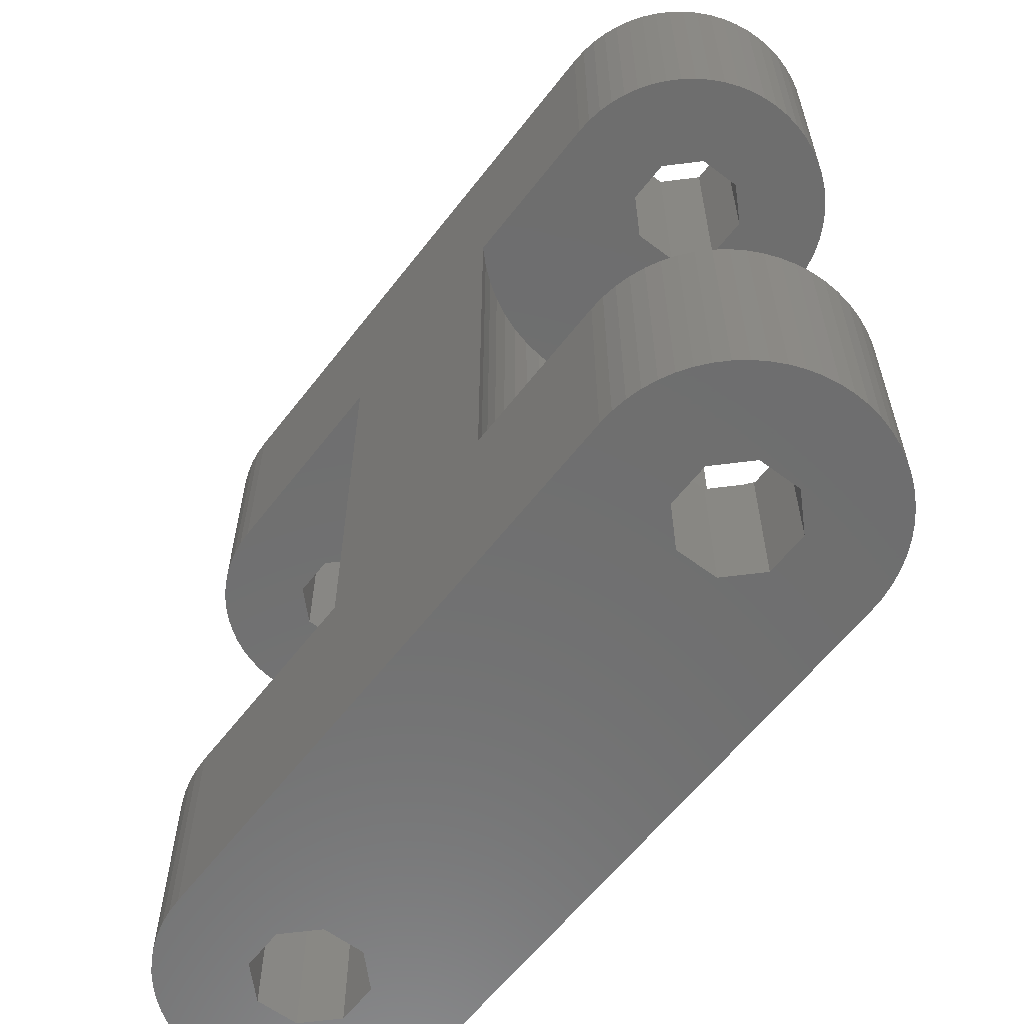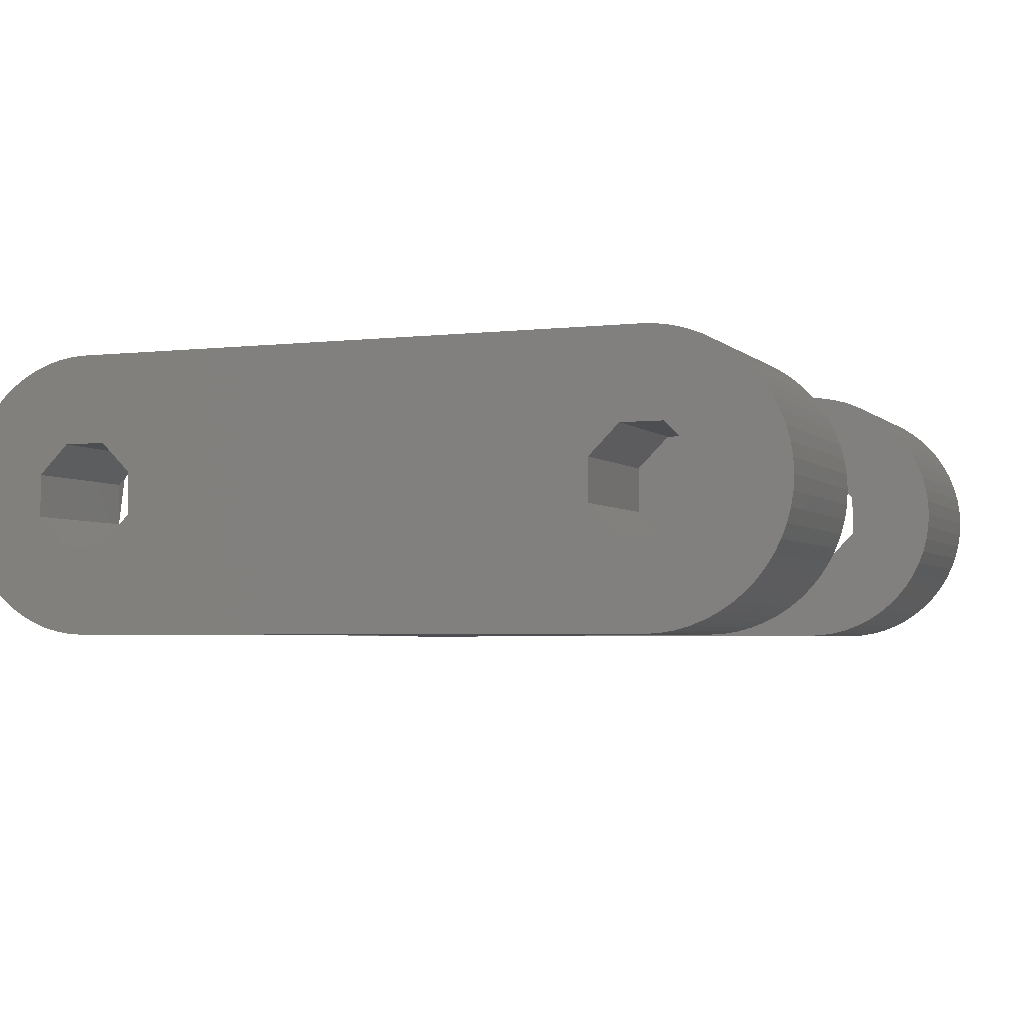
<metadata>
{"format":"stl","ext":"stl","renderer":"f3d","projection":"perspective","resolution":1024,"background":"white","views":[{"elev":-60.5,"azim":-127.5,"up":"+Y"},{"elev":-3.5,"azim":21.6,"up":"+Z"}]}
</metadata>
<code>
# stl→obj: 404 verts, 820 faces
v -87.41 29 1.806
v -87.48 29 2.251
v -84.78 29 2.049
v -87.48 29 3.149
v -84.78 29 3.351
v -87.51 29 2.7
v -87.41 29 3.594
v -87.13 29 4.449
v -87.3 29 4.029
v -86.93 29 4.85
v -86.68 29 5.227
v -86.4 29 5.577
v -83.86 29 4.271
v -86.08 29 5.896
v -85.73 29 6.179
v -85.36 29 6.424
v -84.95 29 6.628
v -84.53 29 6.79
v -84.1 29 6.906
v -65.21 29 -1.6
v -83.21 29 -1.6
v -66.78 29 2.049
v -81.63 29 2.049
v -81.63 29 3.351
v -64.55 29 4.271
v -65.21 29 7
v -64.76 29 6.976
v -64.31 29 6.906
v -63.88 29 6.79
v -63.46 29 6.628
v -63.06 29 6.424
v -62.68 29 6.179
v -62.33 29 5.896
v -62.01 29 5.577
v -63.63 29 3.351
v -61.73 29 5.227
v -61.48 29 4.85
v -61.28 29 4.449
v -61.12 29 4.029
v -61 29 3.594
v -60.93 29 3.149
v -60.91 29 2.7
v -60.93 29 2.251
v -63.63 29 2.049
v -61 29 1.806
v -61.12 29 1.371
v -61.28 29 0.951
v -61.48 29 0.55
v -61.73 29 0.1725
v -62.01 29 -0.1773
v -62.33 29 -0.4955
v -62.68 29 -0.7788
v -64.55 29 1.129
v -63.06 29 -1.024
v -63.46 29 -1.228
v -63.88 29 -1.39
v -64.31 29 -1.506
v -66.78 29 3.351
v -83.21 29 7
v -64.76 29 -1.576
v -84.53 29 -1.39
v -84.95 29 -1.228
v -83.86 29 1.129
v -86.4 29 -0.1773
v -83.66 29 -1.576
v -84.1 29 -1.506
v -86.08 29 -0.4955
v -85.36 29 -1.024
v -85.73 29 -0.7788
v -87.13 29 0.951
v -87.3 29 1.371
v -86.68 29 0.1725
v -86.93 29 0.55
v -83.66 29 6.976
v -82.55 29 1.129
v -82.55 29 4.271
v -65.86 29 1.129
v -65.86 29 4.271
v -64.31 22.5 -1.506
v -64.76 22.5 -1.576
v -64.31 3 -1.506
v -64.76 3 -1.576
v -64.76 9.5 -1.576
v -64.31 9.5 -1.506
v -63.46 22.5 -1.228
v -63.88 22.5 -1.39
v -63.46 3 -1.228
v -63.88 3 -1.39
v -63.88 9.5 -1.39
v -63.46 9.5 -1.228
v -62.68 3 6.179
v -62.33 9.5 5.896
v -62.68 9.5 6.179
v -62.33 3 5.896
v -62.68 22.5 6.179
v -62.33 22.5 5.896
v -65.21 22.5 -1.6
v -65.21 3 -1.6
v -65.21 9.5 -1.6
v -61.12 22.5 4.029
v -61.28 22.5 4.449
v -61.12 3 4.029
v -61.12 9.5 4.029
v -61.28 9.5 4.449
v -61.28 3 4.449
v -61 9.5 1.806
v -61.12 3 1.371
v -61.12 9.5 1.371
v -61 3 1.806
v -61.12 22.5 1.371
v -61 22.5 1.806
v -64.31 3 6.906
v -63.88 9.5 6.79
v -64.31 9.5 6.906
v -63.88 3 6.79
v -64.31 22.5 6.906
v -63.88 22.5 6.79
v -63.06 22.5 -1.024
v -63.06 3 -1.024
v -63.06 9.5 -1.024
v -60.93 3 3.149
v -60.93 9.5 3.149
v -61 9.5 3.594
v -61 3 3.594
v -60.93 22.5 3.149
v -61 22.5 3.594
v -60.93 9.5 2.251
v -60.93 3 2.251
v -60.93 22.5 2.251
v -60.91 22.5 2.7
v -60.91 9.5 2.7
v -60.91 3 2.7
v -61.73 22.5 0.1725
v -61.48 22.5 0.55
v -61.48 9.5 0.55
v -61.73 3 0.1725
v -61.73 9.5 0.1725
v -61.48 3 0.55
v -62.01 9.5 5.577
v -62.01 3 5.577
v -62.01 22.5 5.577
v -65.21 22.5 7
v -64.76 22.5 6.976
v -65.21 3 7
v -64.76 9.5 6.976
v -65.21 9.5 7
v -64.76 3 6.976
v -87.41 3 3.594
v -87.48 3 3.149
v -84.78 3 3.351
v -87.48 3 2.251
v -84.78 3 2.049
v -87.51 3 2.7
v -87.41 3 1.806
v -87.13 3 0.951
v -87.3 3 1.371
v -86.93 3 0.55
v -86.68 3 0.1725
v -83.86 3 1.129
v -86.4 3 -0.1773
v -86.08 3 -0.4955
v -85.73 3 -0.7788
v -84.95 3 -1.228
v -84.53 3 -1.39
v -84.1 3 -1.506
v -85.36 3 -1.024
v -83.21 3 7
v -81.63 3 3.351
v -66.78 3 3.351
v -64.55 3 1.129
v -62.68 3 -0.7788
v -62.33 3 -0.4955
v -62.01 3 -0.1773
v -63.63 3 2.049
v -61.28 3 0.951
v -63.63 3 3.351
v -61.48 3 4.85
v -61.73 3 5.227
v -64.55 3 4.271
v -63.06 3 6.424
v -63.46 3 6.628
v -66.78 3 2.049
v -83.21 3 -1.6
v -87.13 3 4.449
v -87.3 3 4.029
v -83.86 3 4.271
v -83.66 3 6.976
v -84.1 3 6.906
v -85.36 3 6.424
v -84.95 3 6.628
v -85.73 3 6.179
v -86.08 3 5.896
v -86.4 3 5.577
v -86.68 3 5.227
v -86.93 3 4.85
v -83.66 3 -1.576
v -84.53 3 6.79
v -82.55 3 4.271
v -81.63 3 2.049
v -82.55 3 1.129
v -65.86 3 4.271
v -65.86 3 1.129
v -62.68 22.5 -0.7788
v -62.68 9.5 -0.7788
v -62.33 22.5 -0.4955
v -62.33 9.5 -0.4955
v -61.48 22.5 4.85
v -61.73 22.5 5.227
v -61.48 9.5 4.85
v -61.73 9.5 5.227
v -61.28 22.5 0.951
v -61.28 9.5 0.951
v -62.01 22.5 -0.1773
v -62.01 9.5 -0.1773
v -63.46 22.5 6.628
v -63.06 22.5 6.424
v -63.06 9.5 6.424
v -63.46 9.5 6.628
v -71.69 22.5 -1.6
v -78.31 22.5 -1.6
v -83.21 22.5 -1.6
v -71.69 9.5 -1.6
v -83.21 9.5 -1.6
v -78.31 9.5 -1.6
v -71.69 22.5 7
v -83.21 22.5 7
v -78.31 22.5 7
v -83.21 9.5 7
v -78.31 9.5 7
v -71.69 9.5 7
v -87.51 22.5 2.7
v -87.48 22.5 2.251
v -87.48 9.5 2.251
v -87.51 9.5 2.7
v -87.13 22.5 0.951
v -86.93 22.5 0.55
v -86.93 9.5 0.55
v -87.13 9.5 0.951
v -87.13 22.5 4.449
v -87.3 22.5 4.029
v -87.13 9.5 4.449
v -87.3 9.5 4.029
v -86.68 22.5 0.1725
v -86.4 22.5 -0.1773
v -86.4 9.5 -0.1773
v -86.68 9.5 0.1725
v -87.41 22.5 1.806
v -87.41 9.5 1.806
v -83.66 22.5 6.976
v -83.66 9.5 6.976
v -86.4 22.5 5.577
v -86.68 22.5 5.227
v -86.4 9.5 5.577
v -86.68 9.5 5.227
v -87.48 9.5 3.149
v -87.48 22.5 3.149
v -86.08 22.5 -0.4955
v -85.73 22.5 -0.7788
v -85.73 9.5 -0.7788
v -86.08 9.5 -0.4955
v -87.3 9.5 1.371
v -87.3 22.5 1.371
v -87.41 22.5 3.594
v -87.41 9.5 3.594
v -86.93 22.5 4.85
v -86.93 9.5 4.85
v -83.66 9.5 -1.576
v -83.66 22.5 -1.576
v -84.1 9.5 -1.506
v -84.1 22.5 -1.506
v -85.36 22.5 -1.024
v -85.36 9.5 -1.024
v -84.1 9.5 6.906
v -84.1 22.5 6.906
v -84.53 9.5 6.79
v -84.95 9.5 6.628
v -84.53 22.5 6.79
v -84.95 22.5 6.628
v -85.73 22.5 6.179
v -86.08 22.5 5.896
v -85.73 9.5 6.179
v -86.08 9.5 5.896
v -85.36 22.5 6.424
v -85.36 9.5 6.424
v -84.95 9.5 -1.228
v -84.95 22.5 -1.228
v -84.53 22.5 -1.39
v -84.53 9.5 -1.39
v -84.78 22.5 2.049
v -84.78 22.5 3.351
v -83.86 22.5 1.129
v -77.9 22.5 -1.181
v -77.51 22.5 -0.7092
v -81.63 22.5 2.049
v -77.18 22.5 -0.2
v -76.91 22.5 0.3409
v -76.69 22.5 0.9077
v -76.53 22.5 1.494
v -76.44 22.5 2.094
v -76.41 22.5 2.7
v -76.44 22.5 3.306
v -81.63 22.5 3.351
v -76.53 22.5 3.906
v -76.69 22.5 4.492
v -76.91 22.5 5.059
v -77.18 22.5 5.6
v -77.9 22.5 6.581
v -77.51 22.5 6.109
v -83.86 22.5 4.271
v -82.55 22.5 4.271
v -82.55 22.5 1.129
v -76.69 9.5 4.492
v -76.53 9.5 3.906
v -76.53 9.5 1.494
v -76.44 9.5 2.094
v -76.44 9.5 3.306
v -76.41 9.5 2.7
v -77.18 9.5 5.6
v -76.91 9.5 5.059
v -77.9 9.5 6.581
v -77.51 9.5 6.109
v -77.9 9.5 -1.181
v -76.91 9.5 0.3409
v -76.69 9.5 0.9077
v -77.51 9.5 -0.7092
v -77.18 9.5 -0.2
v -86.12 9.5 1.495
v -85.7 9.5 4.618
v -82.79 9.5 5.823
v -80.71 9.5 0.7824
v -80.3 9.5 3.905
v -83.62 9.5 -0.4231
v -73.47 22.5 3.906
v -73.56 22.5 3.306
v -66.78 22.5 3.351
v -73.56 22.5 2.094
v -66.78 22.5 2.049
v -73.59 22.5 2.7
v -73.47 22.5 1.494
v -73.31 22.5 0.9077
v -73.09 22.5 0.3409
v -72.82 22.5 -0.2
v -72.49 22.5 -0.7092
v -72.1 22.5 -1.181
v -64.55 22.5 4.271
v -64.55 22.5 1.129
v -63.63 22.5 2.049
v -63.63 22.5 3.351
v -73.31 22.5 4.492
v -72.1 22.5 6.581
v -72.49 22.5 6.109
v -72.82 22.5 5.6
v -73.09 22.5 5.059
v -65.86 22.5 1.129
v -65.86 22.5 4.271
v -73.47 9.5 3.906
v -73.31 9.5 4.492
v -73.47 9.5 1.494
v -73.56 9.5 2.094
v -73.56 9.5 3.306
v -73.59 9.5 2.7
v -73.09 9.5 5.059
v -72.82 9.5 5.6
v -72.49 9.5 6.109
v -72.1 9.5 6.581
v -72.1 9.5 -1.181
v -73.09 9.5 0.3409
v -73.31 9.5 0.9077
v -72.49 9.5 -0.7092
v -72.82 9.5 -0.2
v -68.12 9.5 1.495
v -67.7 9.5 4.618
v -64.79 9.5 5.823
v -62.3 9.5 3.905
v -62.71 9.5 0.7824
v -65.62 9.5 -0.4231
v -66.78 7.5 3.351
v -66.78 7.5 2.049
v -65.86 7.5 4.271
v -64.55 7.5 1.129
v -63.63 7.5 2.049
v -65.86 7.5 1.129
v -63.63 7.5 3.351
v -64.55 7.5 4.271
v -84.78 7.5 3.351
v -84.78 7.5 2.049
v -83.86 7.5 4.271
v -82.55 7.5 1.129
v -81.63 7.5 2.049
v -83.86 7.5 1.129
v -81.63 7.5 3.351
v -82.55 7.5 4.271
v -68.12 7.5 1.495
v -67.7 7.5 4.618
v -65.62 7.5 -0.4231
v -62.71 7.5 0.7824
v -64.79 7.5 5.823
v -62.3 7.5 3.905
v -86.12 7.5 1.495
v -85.7 7.5 4.618
v -83.62 7.5 -0.4231
v -80.71 7.5 0.7824
v -82.79 7.5 5.823
v -80.3 7.5 3.905
f 1 2 3
f 4 5 6
f 7 5 4
f 3 2 6
f 8 5 9
f 10 5 8
f 11 5 10
f 12 5 11
f 13 5 12
f 13 12 14
f 13 14 15
f 13 15 16
f 13 17 18
f 13 18 19
f 20 21 22
f 22 23 24
f 25 26 27
f 25 27 28
f 25 28 29
f 25 30 31
f 25 31 32
f 32 33 25
f 33 34 35
f 34 36 35
f 37 35 36
f 38 39 35
f 39 40 35
f 41 35 40
f 42 35 41
f 43 44 42
f 45 44 43
f 46 47 44
f 47 48 44
f 48 49 44
f 49 50 44
f 50 51 44
f 51 52 53
f 52 54 53
f 54 55 53
f 53 56 57
f 26 58 59
f 53 60 20
f 61 62 63
f 3 63 64
f 63 21 65
f 63 65 66
f 67 64 63
f 68 63 62
f 69 63 68
f 67 63 69
f 70 71 3
f 72 3 64
f 73 3 72
f 70 3 73
f 71 1 3
f 13 19 74
f 5 7 9
f 61 63 66
f 3 6 5
f 63 75 21
f 23 21 75
f 58 24 59
f 24 76 59
f 13 74 59
f 76 13 59
f 13 16 17
f 24 58 22
f 57 60 53
f 23 22 21
f 22 77 20
f 53 55 56
f 46 44 45
f 53 20 77
f 38 35 37
f 44 51 53
f 44 35 42
f 25 29 30
f 35 25 33
f 25 78 26
f 78 58 26
f 79 80 60
f 57 79 60
f 81 82 83
f 84 81 83
f 85 86 56
f 55 85 56
f 87 88 89
f 90 87 89
f 91 92 93
f 91 94 92
f 95 33 32
f 95 96 33
f 80 97 20
f 60 80 20
f 82 98 99
f 83 82 99
f 100 39 38
f 101 100 38
f 102 103 104
f 105 102 104
f 106 107 108
f 106 109 107
f 45 110 46
f 45 111 110
f 112 113 114
f 112 115 113
f 116 29 28
f 116 117 29
f 118 85 55
f 54 118 55
f 119 87 90
f 120 119 90
f 86 79 57
f 56 86 57
f 88 81 84
f 89 88 84
f 121 122 123
f 124 121 123
f 125 41 40
f 126 125 40
f 127 109 106
f 127 128 109
f 43 111 45
f 43 129 111
f 42 129 43
f 42 130 129
f 131 128 127
f 131 132 128
f 48 133 49
f 48 134 133
f 135 136 137
f 135 138 136
f 94 139 92
f 94 140 139
f 96 34 33
f 96 141 34
f 142 27 26
f 142 143 27
f 144 145 146
f 144 147 145
f 147 114 145
f 147 112 114
f 143 28 27
f 143 116 28
f 148 149 150
f 151 152 153
f 154 152 151
f 150 149 153
f 155 152 156
f 157 152 155
f 158 152 157
f 152 154 156
f 159 152 160
f 159 160 161
f 159 161 162
f 152 158 160
f 159 163 164
f 159 164 165
f 162 166 159
f 167 168 169
f 170 98 82
f 170 82 81
f 170 81 88
f 170 87 119
f 170 119 171
f 171 172 170
f 172 173 174
f 173 136 174
f 138 174 136
f 175 107 174
f 107 109 174
f 128 174 109
f 132 174 128
f 121 176 132
f 124 176 121
f 102 105 176
f 105 177 176
f 177 178 176
f 178 140 176
f 140 94 176
f 94 91 179
f 91 180 179
f 180 181 179
f 179 115 112
f 144 179 147
f 98 182 183
f 184 185 150
f 186 167 187
f 186 187 188
f 153 152 150
f 189 186 190
f 191 186 189
f 192 186 191
f 193 186 192
f 194 150 193
f 195 150 194
f 184 150 195
f 185 148 150
f 165 196 159
f 190 186 197
f 186 188 197
f 150 186 193
f 169 144 167
f 186 198 167
f 168 167 198
f 182 199 183
f 199 200 183
f 159 196 183
f 200 159 183
f 159 166 163
f 199 182 168
f 112 147 179
f 169 168 182
f 169 201 144
f 179 181 115
f 102 176 124
f 179 144 201
f 175 174 138
f 176 94 179
f 176 174 132
f 170 88 87
f 174 170 172
f 170 202 98
f 202 182 98
f 203 118 54
f 52 203 54
f 171 119 120
f 204 171 120
f 205 203 52
f 51 205 52
f 172 171 204
f 206 172 204
f 207 37 36
f 208 207 36
f 177 209 210
f 178 177 210
f 101 38 37
f 207 101 37
f 105 104 209
f 177 105 209
f 124 123 103
f 102 124 103
f 126 40 39
f 100 126 39
f 130 42 41
f 125 130 41
f 132 131 122
f 121 132 122
f 47 134 48
f 47 211 134
f 212 138 135
f 212 175 138
f 108 175 212
f 108 107 175
f 46 211 47
f 46 110 211
f 49 213 50
f 49 133 213
f 137 173 214
f 137 136 173
f 215 31 30
f 215 216 31
f 181 217 218
f 181 180 217
f 216 32 31
f 216 95 32
f 180 93 217
f 180 91 93
f 117 30 29
f 117 215 30
f 115 218 113
f 115 181 218
f 208 36 34
f 141 208 34
f 178 210 139
f 140 178 139
f 50 205 51
f 50 213 205
f 214 172 206
f 214 173 172
f 20 219 21
f 97 219 20
f 220 221 21
f 99 98 222
f 98 183 222
f 183 223 224
f 183 224 222
f 220 219 222
f 224 220 222
f 220 21 219
f 225 26 59
f 226 227 59
f 228 167 229
f 167 230 229
f 59 227 225
f 144 146 230
f 144 230 167
f 230 227 229
f 26 225 142
f 225 227 230
f 2 231 6
f 2 232 231
f 233 153 234
f 233 151 153
f 73 235 70
f 73 236 235
f 237 155 238
f 237 157 155
f 239 8 9
f 240 239 9
f 184 241 242
f 185 184 242
f 64 243 72
f 64 244 243
f 245 158 246
f 245 160 158
f 1 232 2
f 1 247 232
f 248 151 233
f 248 154 151
f 226 59 74
f 249 226 74
f 167 228 250
f 187 167 250
f 251 12 11
f 252 251 11
f 193 253 254
f 194 193 254
f 149 255 234
f 153 149 234
f 256 4 6
f 231 256 6
f 69 257 67
f 69 258 257
f 259 161 260
f 259 162 161
f 72 236 73
f 72 243 236
f 246 157 237
f 246 158 157
f 238 156 261
f 238 155 156
f 70 262 71
f 70 235 262
f 261 154 248
f 261 156 154
f 71 247 1
f 71 262 247
f 263 7 4
f 256 263 4
f 148 264 255
f 149 148 255
f 240 9 7
f 263 240 7
f 185 242 264
f 148 185 264
f 265 10 8
f 239 265 8
f 195 266 241
f 184 195 241
f 223 196 267
f 223 183 196
f 21 268 65
f 21 221 268
f 267 165 269
f 267 196 165
f 65 270 66
f 65 268 270
f 68 258 69
f 68 271 258
f 272 162 259
f 272 166 162
f 187 250 273
f 188 187 273
f 249 74 19
f 274 249 19
f 197 275 276
f 190 197 276
f 277 18 17
f 278 277 17
f 274 19 18
f 277 274 18
f 188 273 275
f 197 188 275
f 279 15 14
f 280 279 14
f 191 281 282
f 192 191 282
f 283 16 15
f 279 283 15
f 189 284 281
f 191 189 281
f 190 276 284
f 189 190 284
f 278 17 16
f 283 278 16
f 280 14 12
f 251 280 12
f 192 282 253
f 193 192 253
f 252 11 10
f 265 252 10
f 194 254 266
f 195 194 266
f 285 166 272
f 285 163 166
f 62 271 68
f 62 286 271
f 66 287 61
f 66 270 287
f 269 164 288
f 269 165 164
f 288 163 285
f 288 164 163
f 61 286 62
f 61 287 286
f 260 160 245
f 260 161 160
f 67 244 64
f 67 257 244
f 231 289 290
f 231 232 289
f 289 247 262
f 289 235 236
f 232 247 289
f 291 244 257
f 291 257 258
f 236 243 289
f 271 286 291
f 291 287 270
f 258 271 291
f 268 221 291
f 292 293 294
f 293 295 294
f 295 296 294
f 296 297 294
f 297 298 294
f 298 299 294
f 299 300 294
f 300 301 302
f 301 303 302
f 302 304 305
f 302 305 306
f 307 302 308
f 227 302 307
f 239 240 290
f 249 309 226
f 274 309 249
f 277 309 274
f 278 309 277
f 283 309 278
f 279 309 283
f 280 309 279
f 251 309 280
f 252 290 251
f 265 290 252
f 239 290 265
f 256 231 290
f 263 290 240
f 256 290 263
f 251 290 309
f 270 268 291
f 226 310 227
f 302 306 308
f 309 310 226
f 302 303 304
f 292 294 220
f 302 227 310
f 302 294 300
f 311 221 220
f 294 311 220
f 291 286 287
f 311 291 221
f 289 243 244
f 291 289 244
f 289 262 235
f 312 303 313
f 312 304 303
f 298 314 315
f 299 298 315
f 313 301 316
f 313 303 301
f 316 300 317
f 316 301 300
f 318 305 319
f 318 306 305
f 320 308 321
f 320 307 308
f 220 224 322
f 292 220 322
f 299 315 317
f 300 299 317
f 296 323 324
f 297 296 324
f 297 324 314
f 298 297 314
f 319 304 312
f 319 305 304
f 321 306 318
f 321 308 306
f 292 322 325
f 293 292 325
f 295 326 323
f 296 295 323
f 293 325 326
f 295 293 326
f 229 307 320
f 229 227 307
f 327 255 328
f 327 234 255
f 328 264 242
f 328 242 241
f 328 241 266
f 328 254 253
f 328 253 282
f 328 282 281
f 328 281 284
f 284 276 328
f 276 275 329
f 329 273 250
f 314 330 331
f 320 331 229
f 321 331 320
f 318 331 321
f 319 331 318
f 331 319 312
f 331 312 313
f 331 313 316
f 223 332 330
f 314 331 315
f 324 330 314
f 323 330 324
f 326 330 323
f 325 330 326
f 322 330 325
f 224 330 322
f 288 285 332
f 267 332 223
f 269 332 267
f 288 332 269
f 260 245 327
f 272 332 285
f 259 332 272
f 260 327 259
f 238 261 327
f 246 327 245
f 237 327 246
f 238 327 237
f 233 234 327
f 248 327 261
f 233 327 248
f 259 327 332
f 255 264 328
f 223 330 224
f 315 331 317
f 331 316 317
f 229 329 228
f 329 250 228
f 331 329 229
f 329 275 273
f 329 328 276
f 328 266 254
f 333 334 335
f 336 337 338
f 339 337 336
f 340 337 339
f 341 337 340
f 342 337 341
f 343 337 342
f 344 337 343
f 219 337 344
f 143 345 116
f 346 97 80
f 346 80 79
f 346 79 86
f 346 85 118
f 346 118 203
f 203 205 346
f 205 213 347
f 213 133 347
f 134 347 133
f 211 110 347
f 110 111 347
f 129 347 111
f 130 347 129
f 125 348 130
f 126 348 125
f 100 101 348
f 101 207 348
f 207 208 348
f 208 141 348
f 141 96 348
f 96 95 345
f 95 216 345
f 216 215 345
f 345 117 116
f 142 345 143
f 333 335 349
f 338 337 335
f 350 335 225
f 351 335 350
f 352 335 351
f 353 335 352
f 349 335 353
f 354 337 219
f 335 334 338
f 225 355 142
f 335 355 225
f 345 215 117
f 100 348 126
f 345 142 355
f 211 347 134
f 348 96 345
f 348 347 130
f 346 86 85
f 347 346 205
f 346 354 97
f 354 219 97
f 349 356 333
f 349 357 356
f 358 339 336
f 359 358 336
f 333 360 334
f 333 356 360
f 334 361 338
f 334 360 361
f 352 362 353
f 352 363 362
f 350 364 351
f 350 365 364
f 222 219 344
f 366 222 344
f 359 336 338
f 361 359 338
f 367 341 340
f 368 367 340
f 368 340 339
f 358 368 339
f 353 357 349
f 353 362 357
f 351 363 352
f 351 364 363
f 366 344 343
f 369 366 343
f 370 342 341
f 367 370 341
f 369 343 342
f 370 369 342
f 230 365 350
f 225 230 350
f 358 359 371
f 360 371 361
f 356 371 360
f 357 372 356
f 362 372 357
f 363 372 362
f 364 372 363
f 365 372 364
f 230 372 365
f 146 372 230
f 359 361 371
f 373 372 146
f 373 145 114
f 373 114 113
f 373 113 218
f 373 218 217
f 217 93 373
f 93 92 374
f 374 139 210
f 374 210 209
f 209 104 374
f 104 103 374
f 103 123 374
f 123 122 374
f 131 374 122
f 127 374 131
f 106 108 375
f 108 212 375
f 212 135 375
f 135 137 375
f 137 214 375
f 214 206 375
f 206 204 375
f 204 120 375
f 120 90 375
f 90 89 376
f 358 371 368
f 356 372 371
f 366 371 222
f 369 371 366
f 370 371 369
f 367 371 370
f 368 371 367
f 376 84 83
f 222 376 99
f 376 83 99
f 371 376 222
f 376 89 84
f 106 375 127
f 375 90 376
f 375 374 127
f 374 92 139
f 374 373 93
f 373 146 145
f 337 58 335
f 337 22 58
f 182 377 169
f 182 378 377
f 58 78 355
f 335 58 355
f 377 379 201
f 169 377 201
f 53 346 347
f 44 53 347
f 380 170 174
f 381 380 174
f 77 337 354
f 77 22 337
f 382 182 202
f 382 378 182
f 345 35 348
f 345 25 35
f 179 383 176
f 179 384 383
f 53 354 346
f 53 77 354
f 380 202 170
f 380 382 202
f 78 25 345
f 355 78 345
f 379 384 179
f 201 379 179
f 44 347 348
f 35 44 348
f 381 174 176
f 383 381 176
f 289 5 290
f 289 3 5
f 152 385 150
f 152 386 385
f 290 13 309
f 290 5 13
f 150 387 186
f 150 385 387
f 75 311 294
f 23 75 294
f 388 200 199
f 389 388 199
f 3 289 291
f 63 3 291
f 386 152 159
f 390 386 159
f 310 24 302
f 310 76 24
f 198 391 168
f 198 392 391
f 75 291 311
f 75 63 291
f 388 159 200
f 388 390 159
f 13 76 310
f 309 13 310
f 387 392 198
f 186 387 198
f 23 294 302
f 24 23 302
f 389 199 168
f 391 389 168
f 393 372 394
f 393 371 372
f 376 395 396
f 375 376 396
f 376 393 395
f 376 371 393
f 372 373 397
f 394 372 397
f 395 393 382
f 393 378 382
f 378 393 377
f 395 380 396
f 382 380 395
f 397 398 384
f 380 381 396
f 381 398 396
f 398 383 384
f 383 398 381
f 397 379 394
f 384 379 397
f 379 377 394
f 377 393 394
f 397 374 398
f 397 373 374
f 375 396 398
f 374 375 398
f 399 328 400
f 399 327 328
f 332 401 402
f 330 332 402
f 332 399 401
f 332 327 399
f 328 329 403
f 400 328 403
f 399 385 386
f 401 399 390
f 399 386 390
f 401 388 402
f 390 388 401
f 403 404 392
f 388 389 402
f 389 404 402
f 404 391 392
f 391 404 389
f 403 387 400
f 392 387 403
f 387 385 400
f 385 399 400
f 403 331 404
f 403 329 331
f 330 402 404
f 331 330 404

</code>
